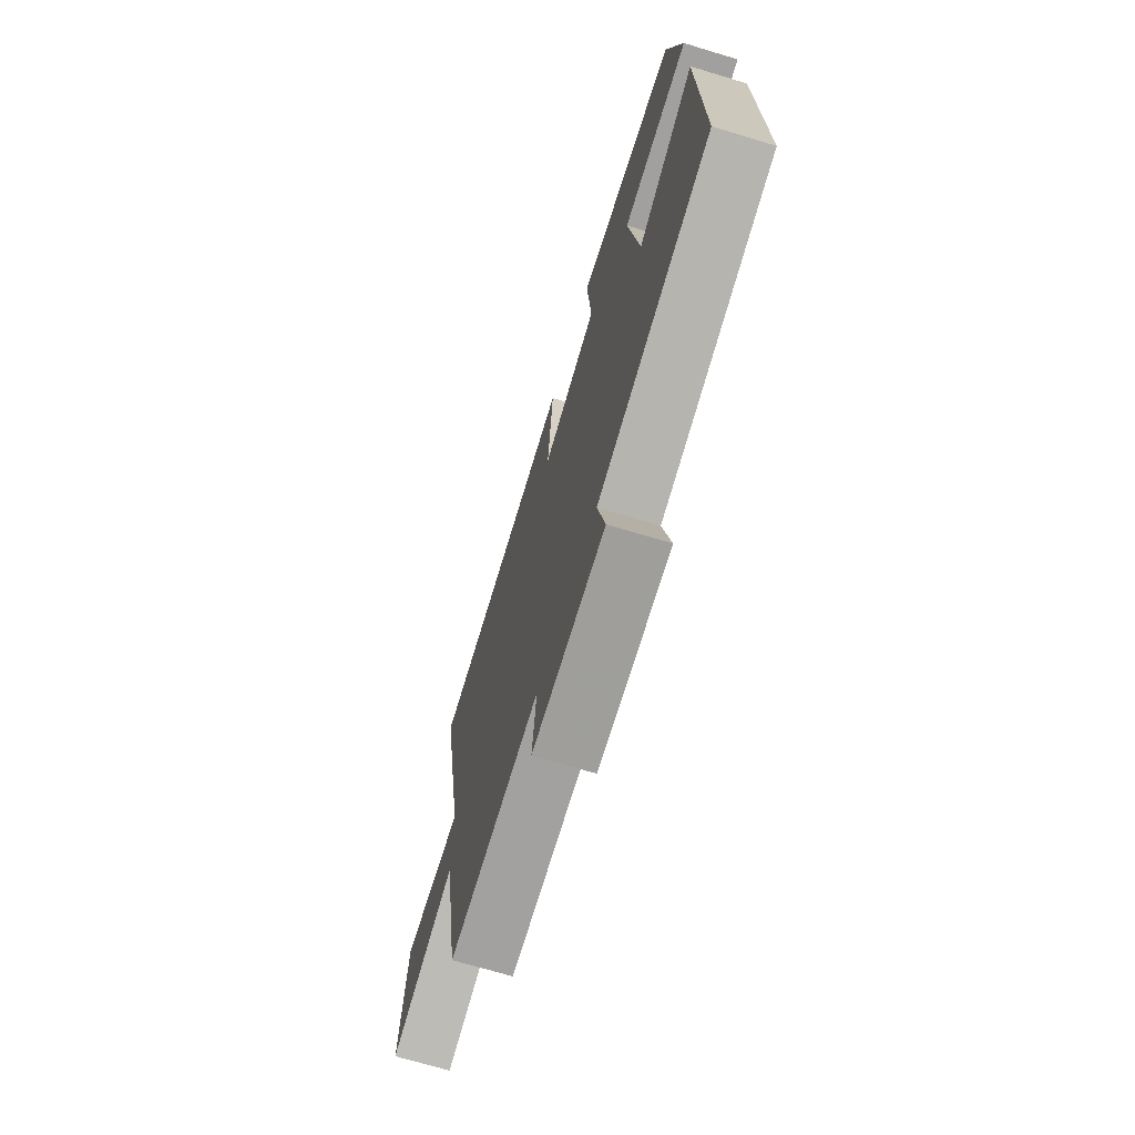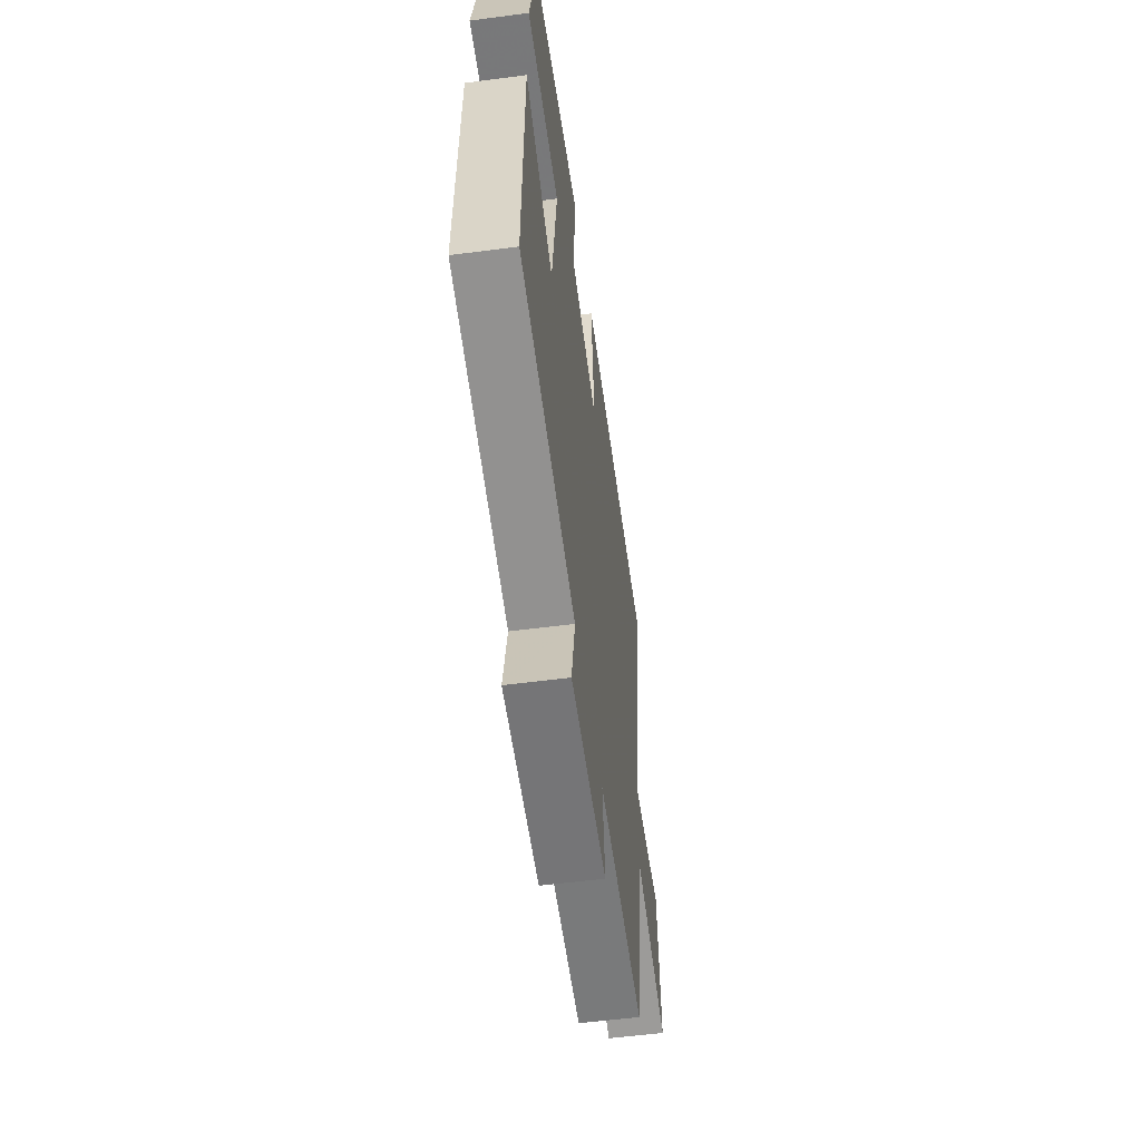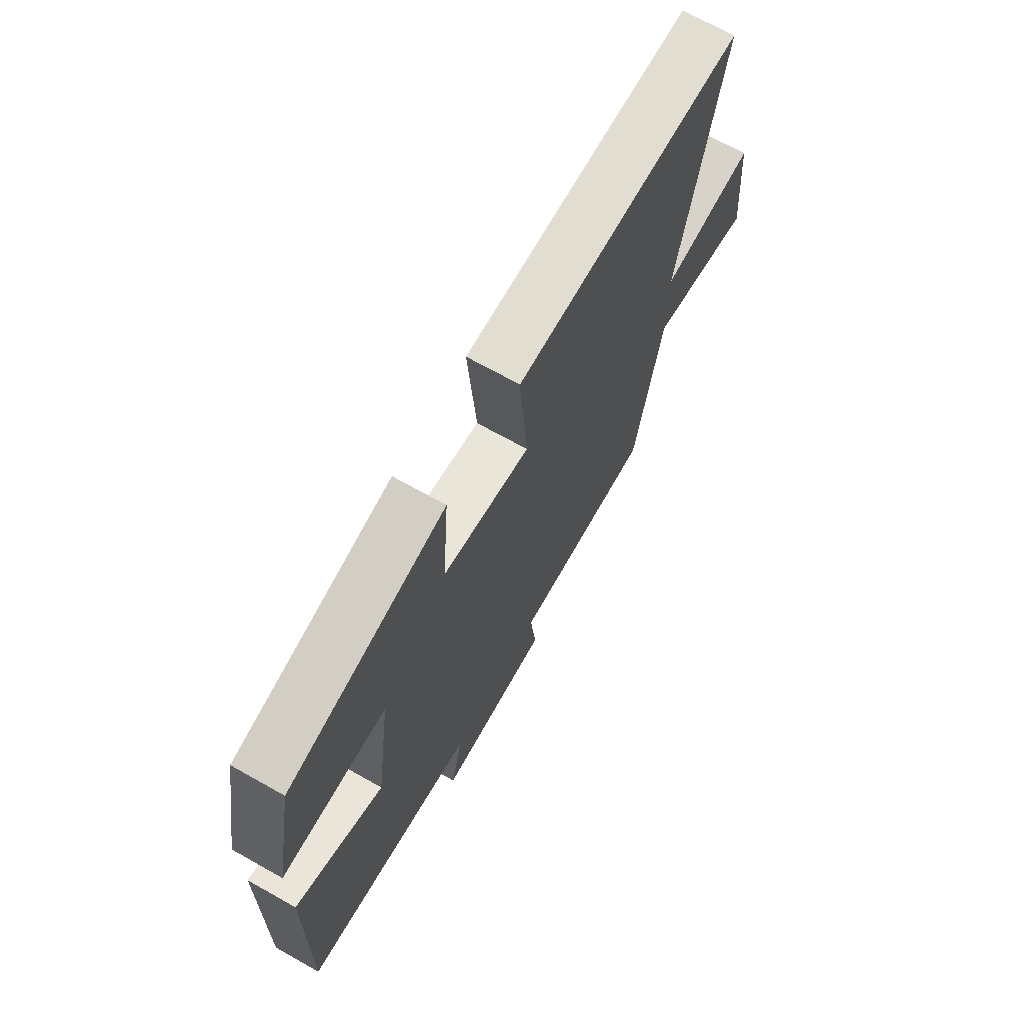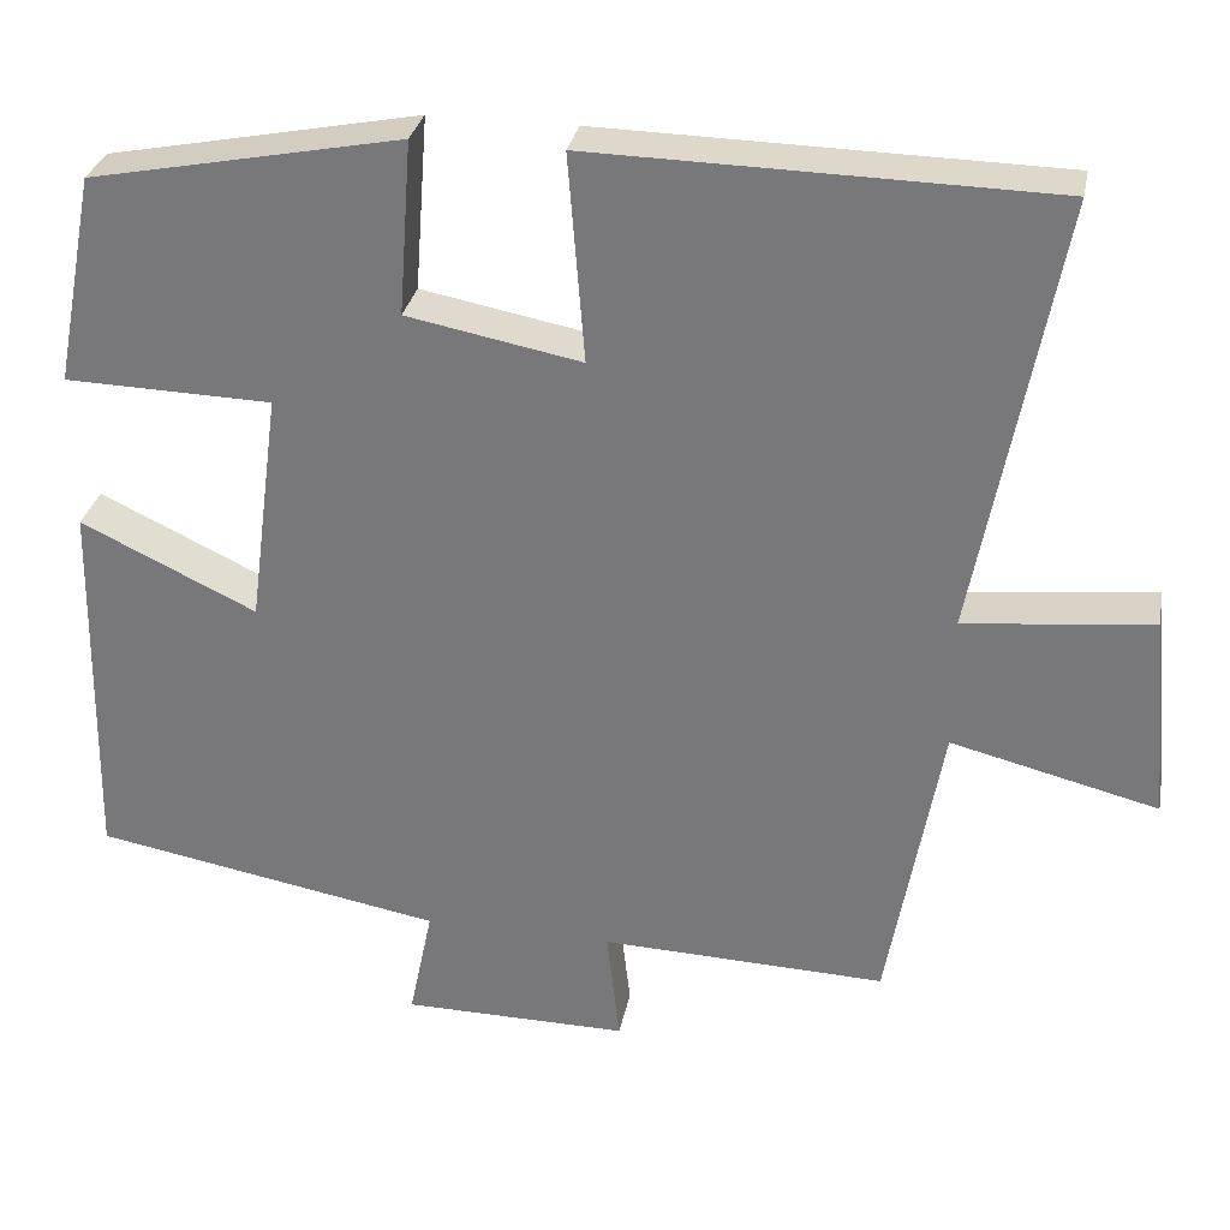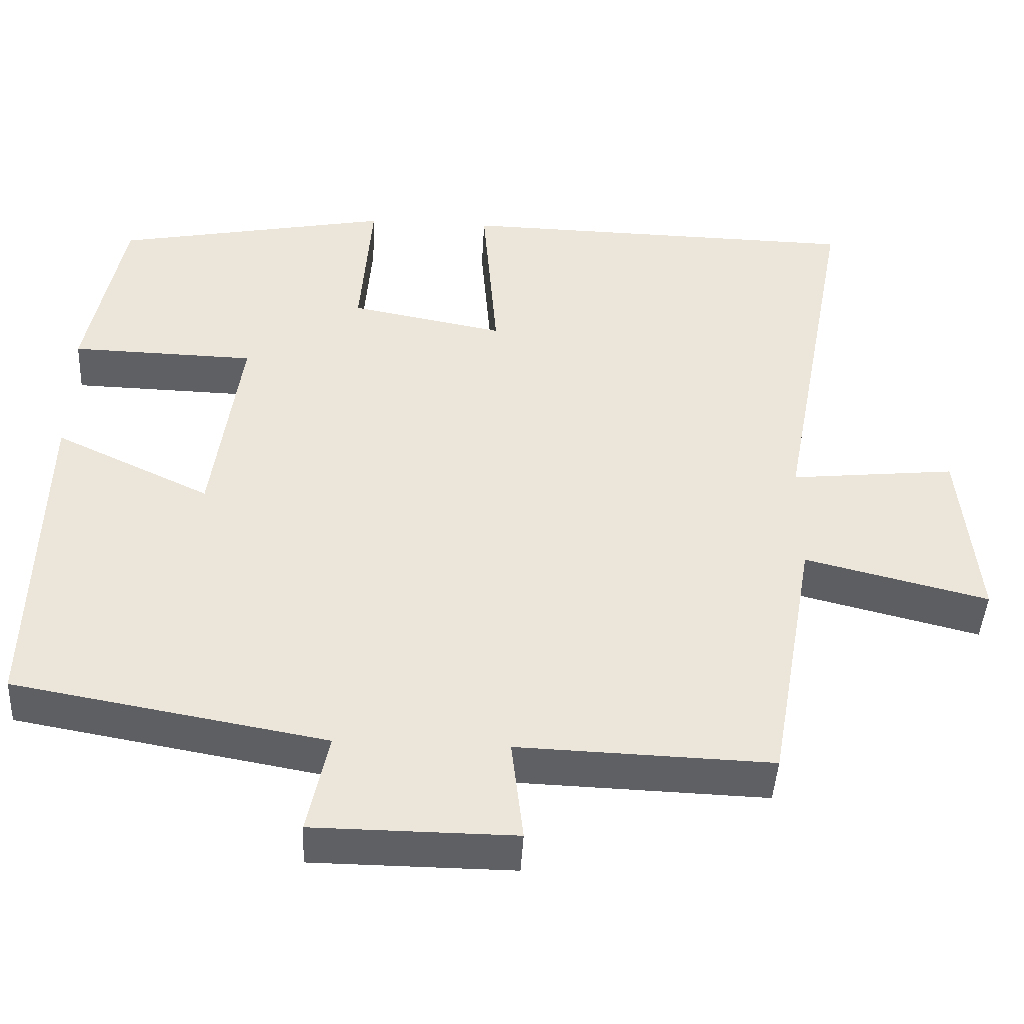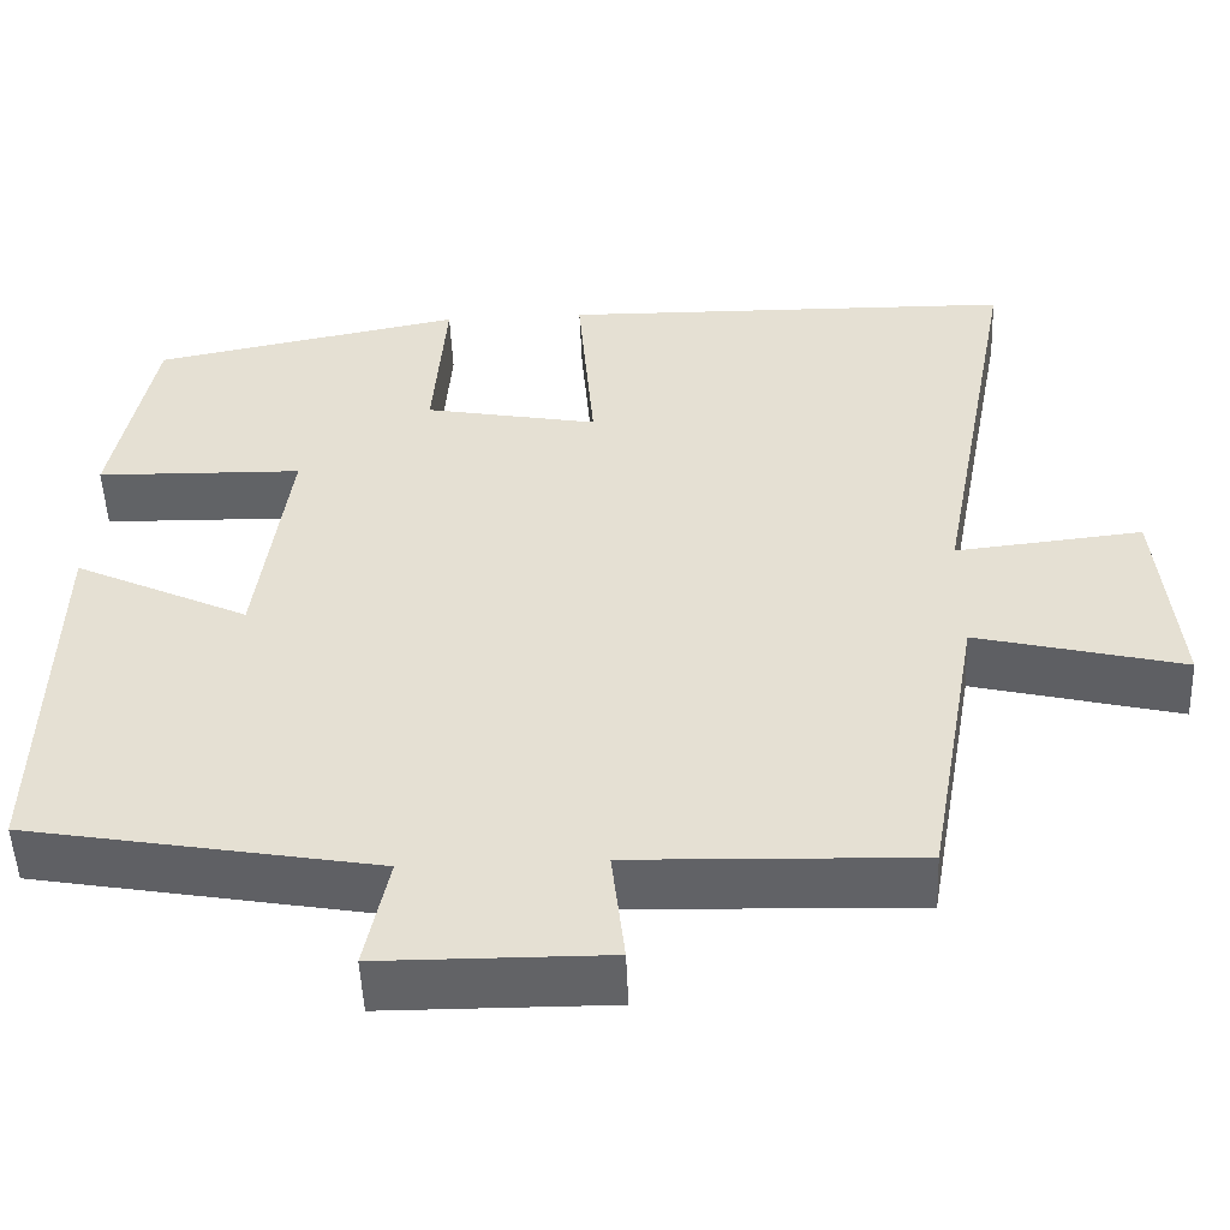
<metadata>
{"format":"obj","ext":"obj","renderer":"f3d","projection":"perspective","resolution":1024,"background":"white","views":[{"elev":-70.3,"azim":-106.8,"up":"+Z"},{"elev":-56.2,"azim":-82.2,"up":"+Z"},{"elev":69.8,"azim":-60.7,"up":"+Z"},{"elev":30.6,"azim":10.9,"up":"+Z"},{"elev":-44.2,"azim":-3.1,"up":"+Z"},{"elev":-51.0,"azim":2.4,"up":"+Z"}]}
</metadata>
<code>
v 0.439 0.07 -0.511
v 0.111 0.07 -0.5
v 0.126 0.07 -0.633
v -0.134 0.07 -0.631
v -0.107 0.07 -0.5
v -0.509 0.07 -0.428
v -0.5 0.07 0.008
v -0.298 0.07 -0.088
v -0.262 0.07 0.182
v -0.5 0.07 0.188
v -0.453 0.07 0.43
v -0.096 0.07 0.5
v -0.111 0.07 0.3
v 0.089 0.07 0.262
v 0.07 0.07 0.5
v 0.595 0.07 0.49
v 0.5 0.07 -0.014
v 0.715 0.07 0.009
v 0.737 0.07 -0.227
v 0.5 0.07 -0.168
v 0.439 0 -0.511
v 0.111 0 -0.5
v 0.126 0 -0.633
v -0.134 0 -0.631
v -0.107 0 -0.5
v -0.509 0 -0.428
v -0.5 0 0.008
v -0.298 0 -0.088
v -0.262 0 0.182
v -0.5 0 0.188
v -0.453 0 0.43
v -0.096 0 0.5
v -0.111 0 0.3
v 0.089 0 0.262
v 0.07 0 0.5
v 0.595 0 0.49
v 0.5 0 -0.014
v 0.715 0 0.009
v 0.737 0 -0.227
v 0.5 0 -0.168
f 17 18 19 20
f 17 20 1 2
f 14 15 16 17
f 13 14 17 2
f 10 11 12 13
f 9 10 13
f 8 9 13 2
f 5 6 7 8
f 5 8 2 3
f 3 4 5
f 40 39 38 37
f 22 21 40 37
f 37 36 35 34
f 22 37 34 33
f 33 32 31 30
f 33 30 29
f 22 33 29 28
f 28 27 26 25
f 23 22 28 25
f 25 24 23
f 1 21 22 2
f 2 22 23 3
f 3 23 24 4
f 4 24 25 5
f 5 25 26 6
f 6 26 27 7
f 7 27 28 8
f 8 28 29 9
f 9 29 30 10
f 10 30 31 11
f 11 31 32 12
f 12 32 33 13
f 13 33 34 14
f 14 34 35 15
f 15 35 36 16
f 16 36 37 17
f 17 37 38 18
f 18 38 39 19
f 19 39 40 20
f 20 40 21 1

</code>
